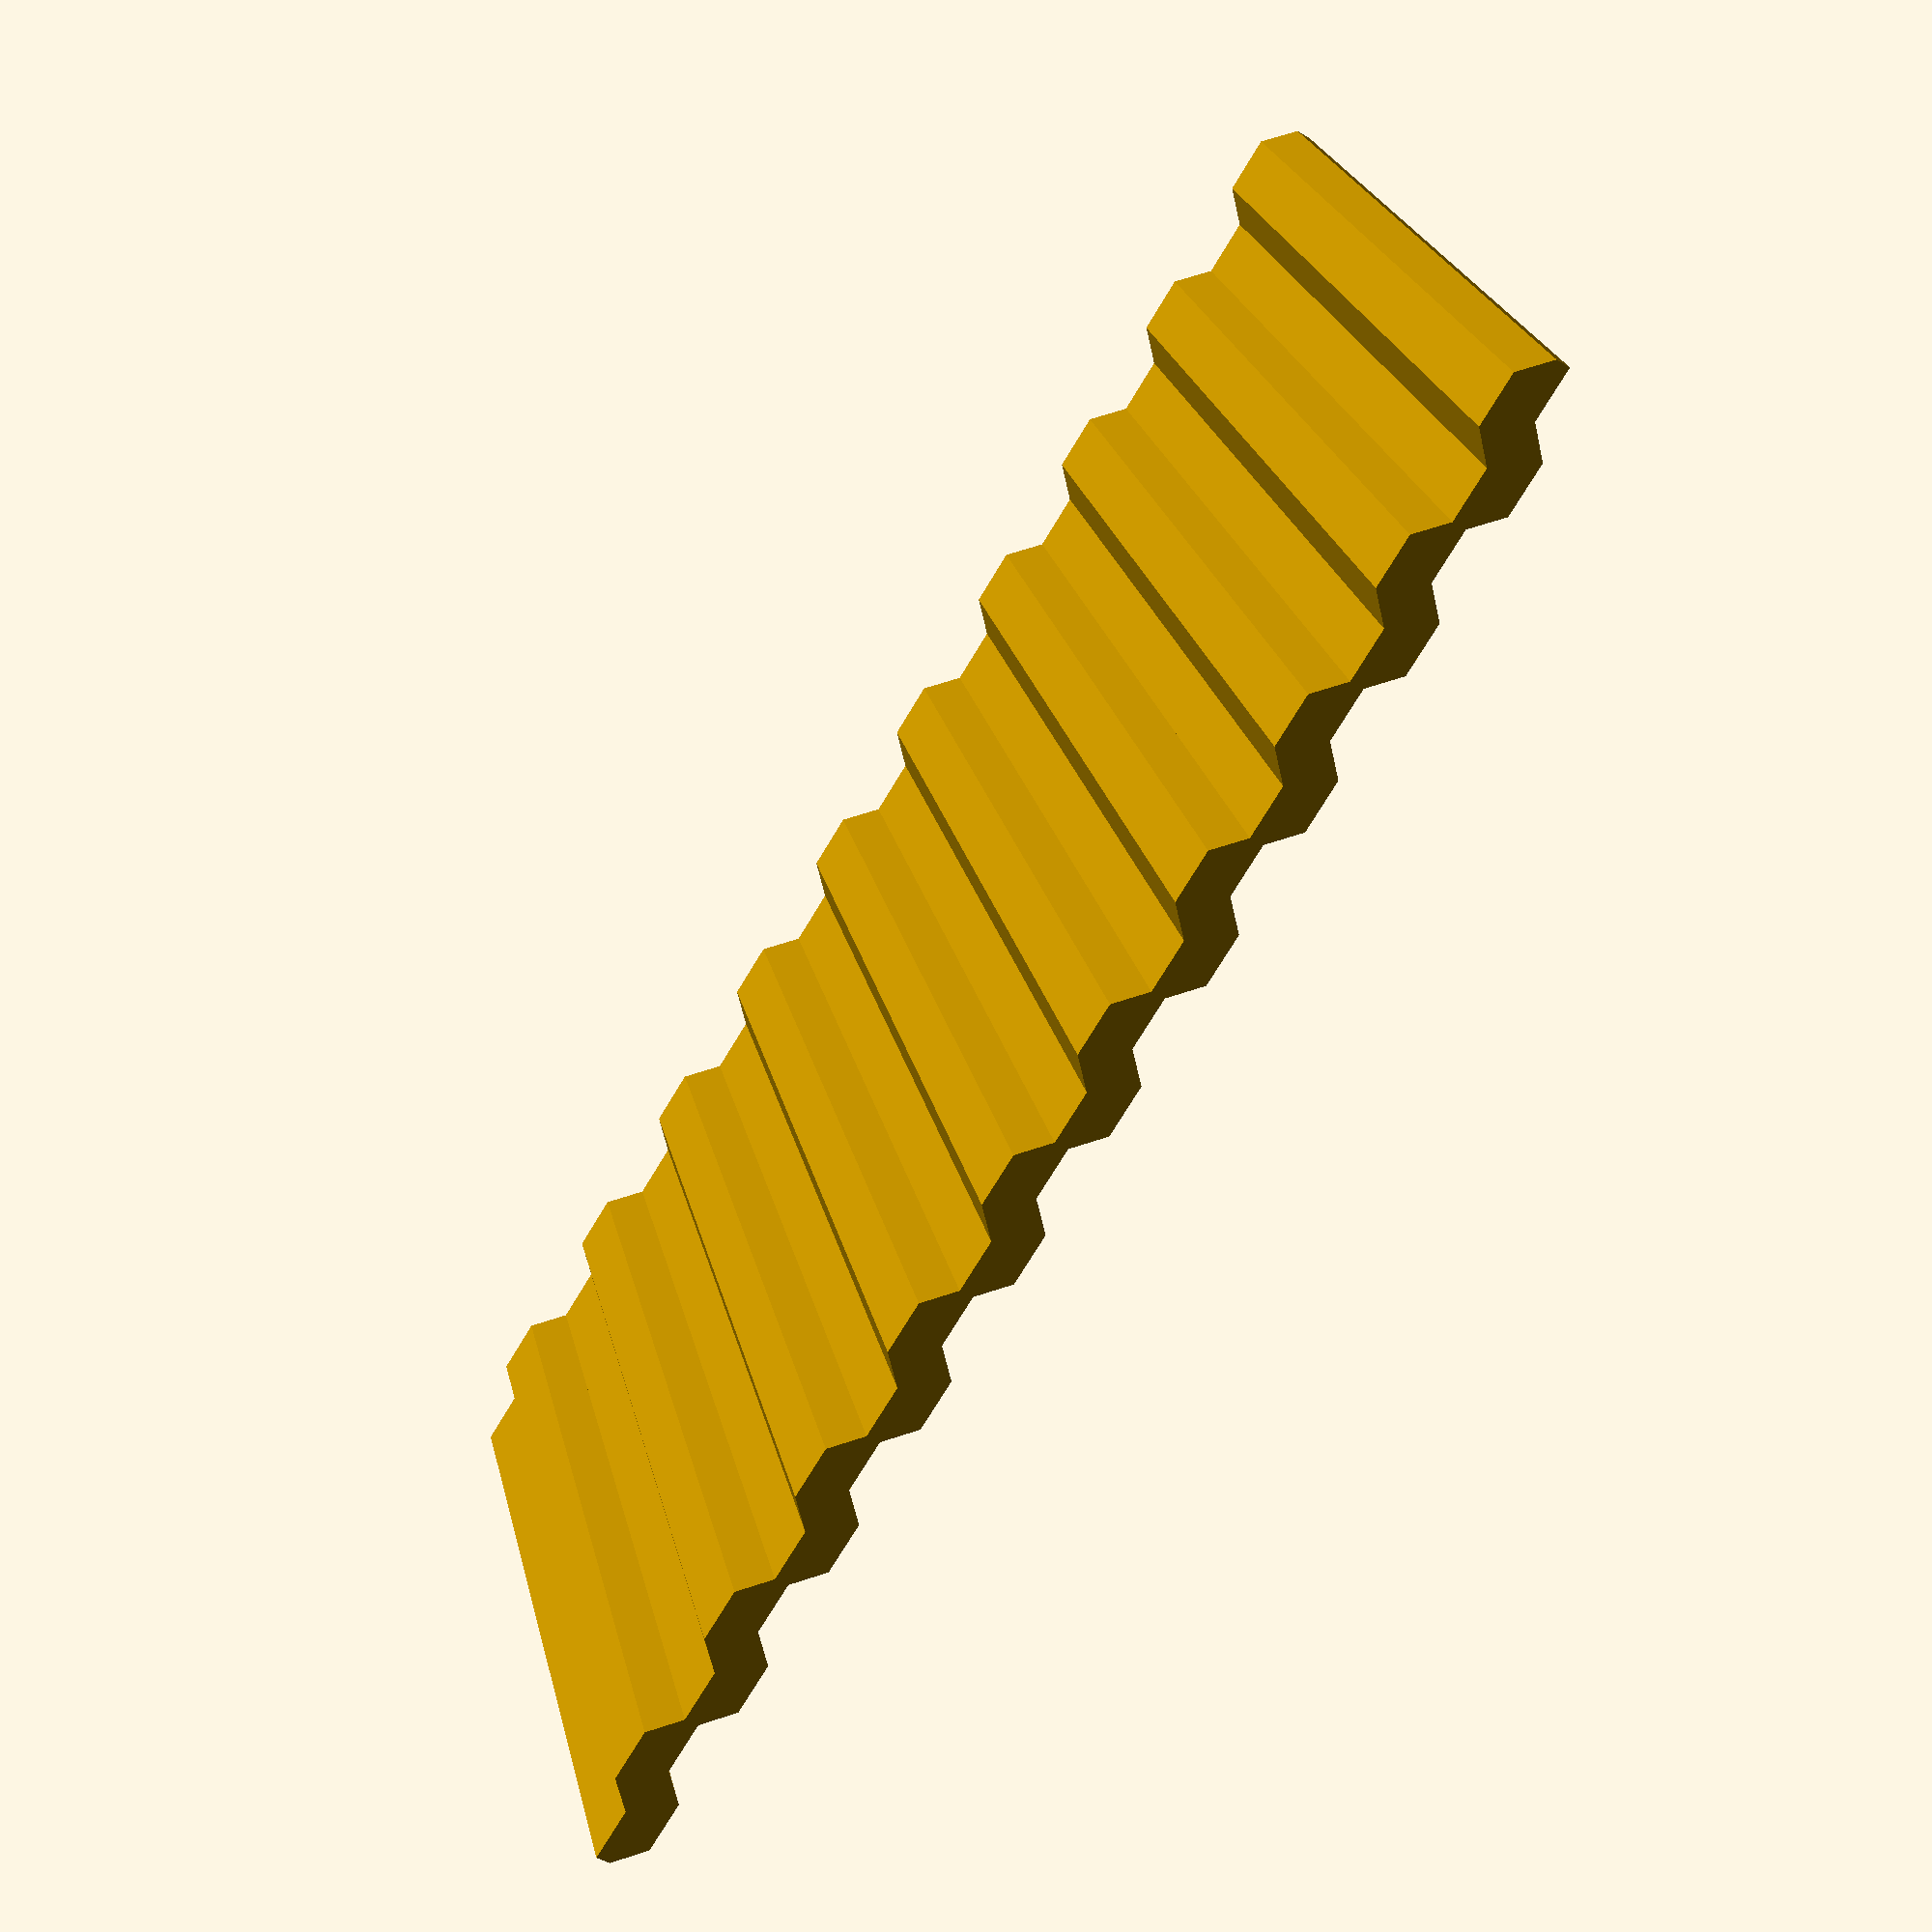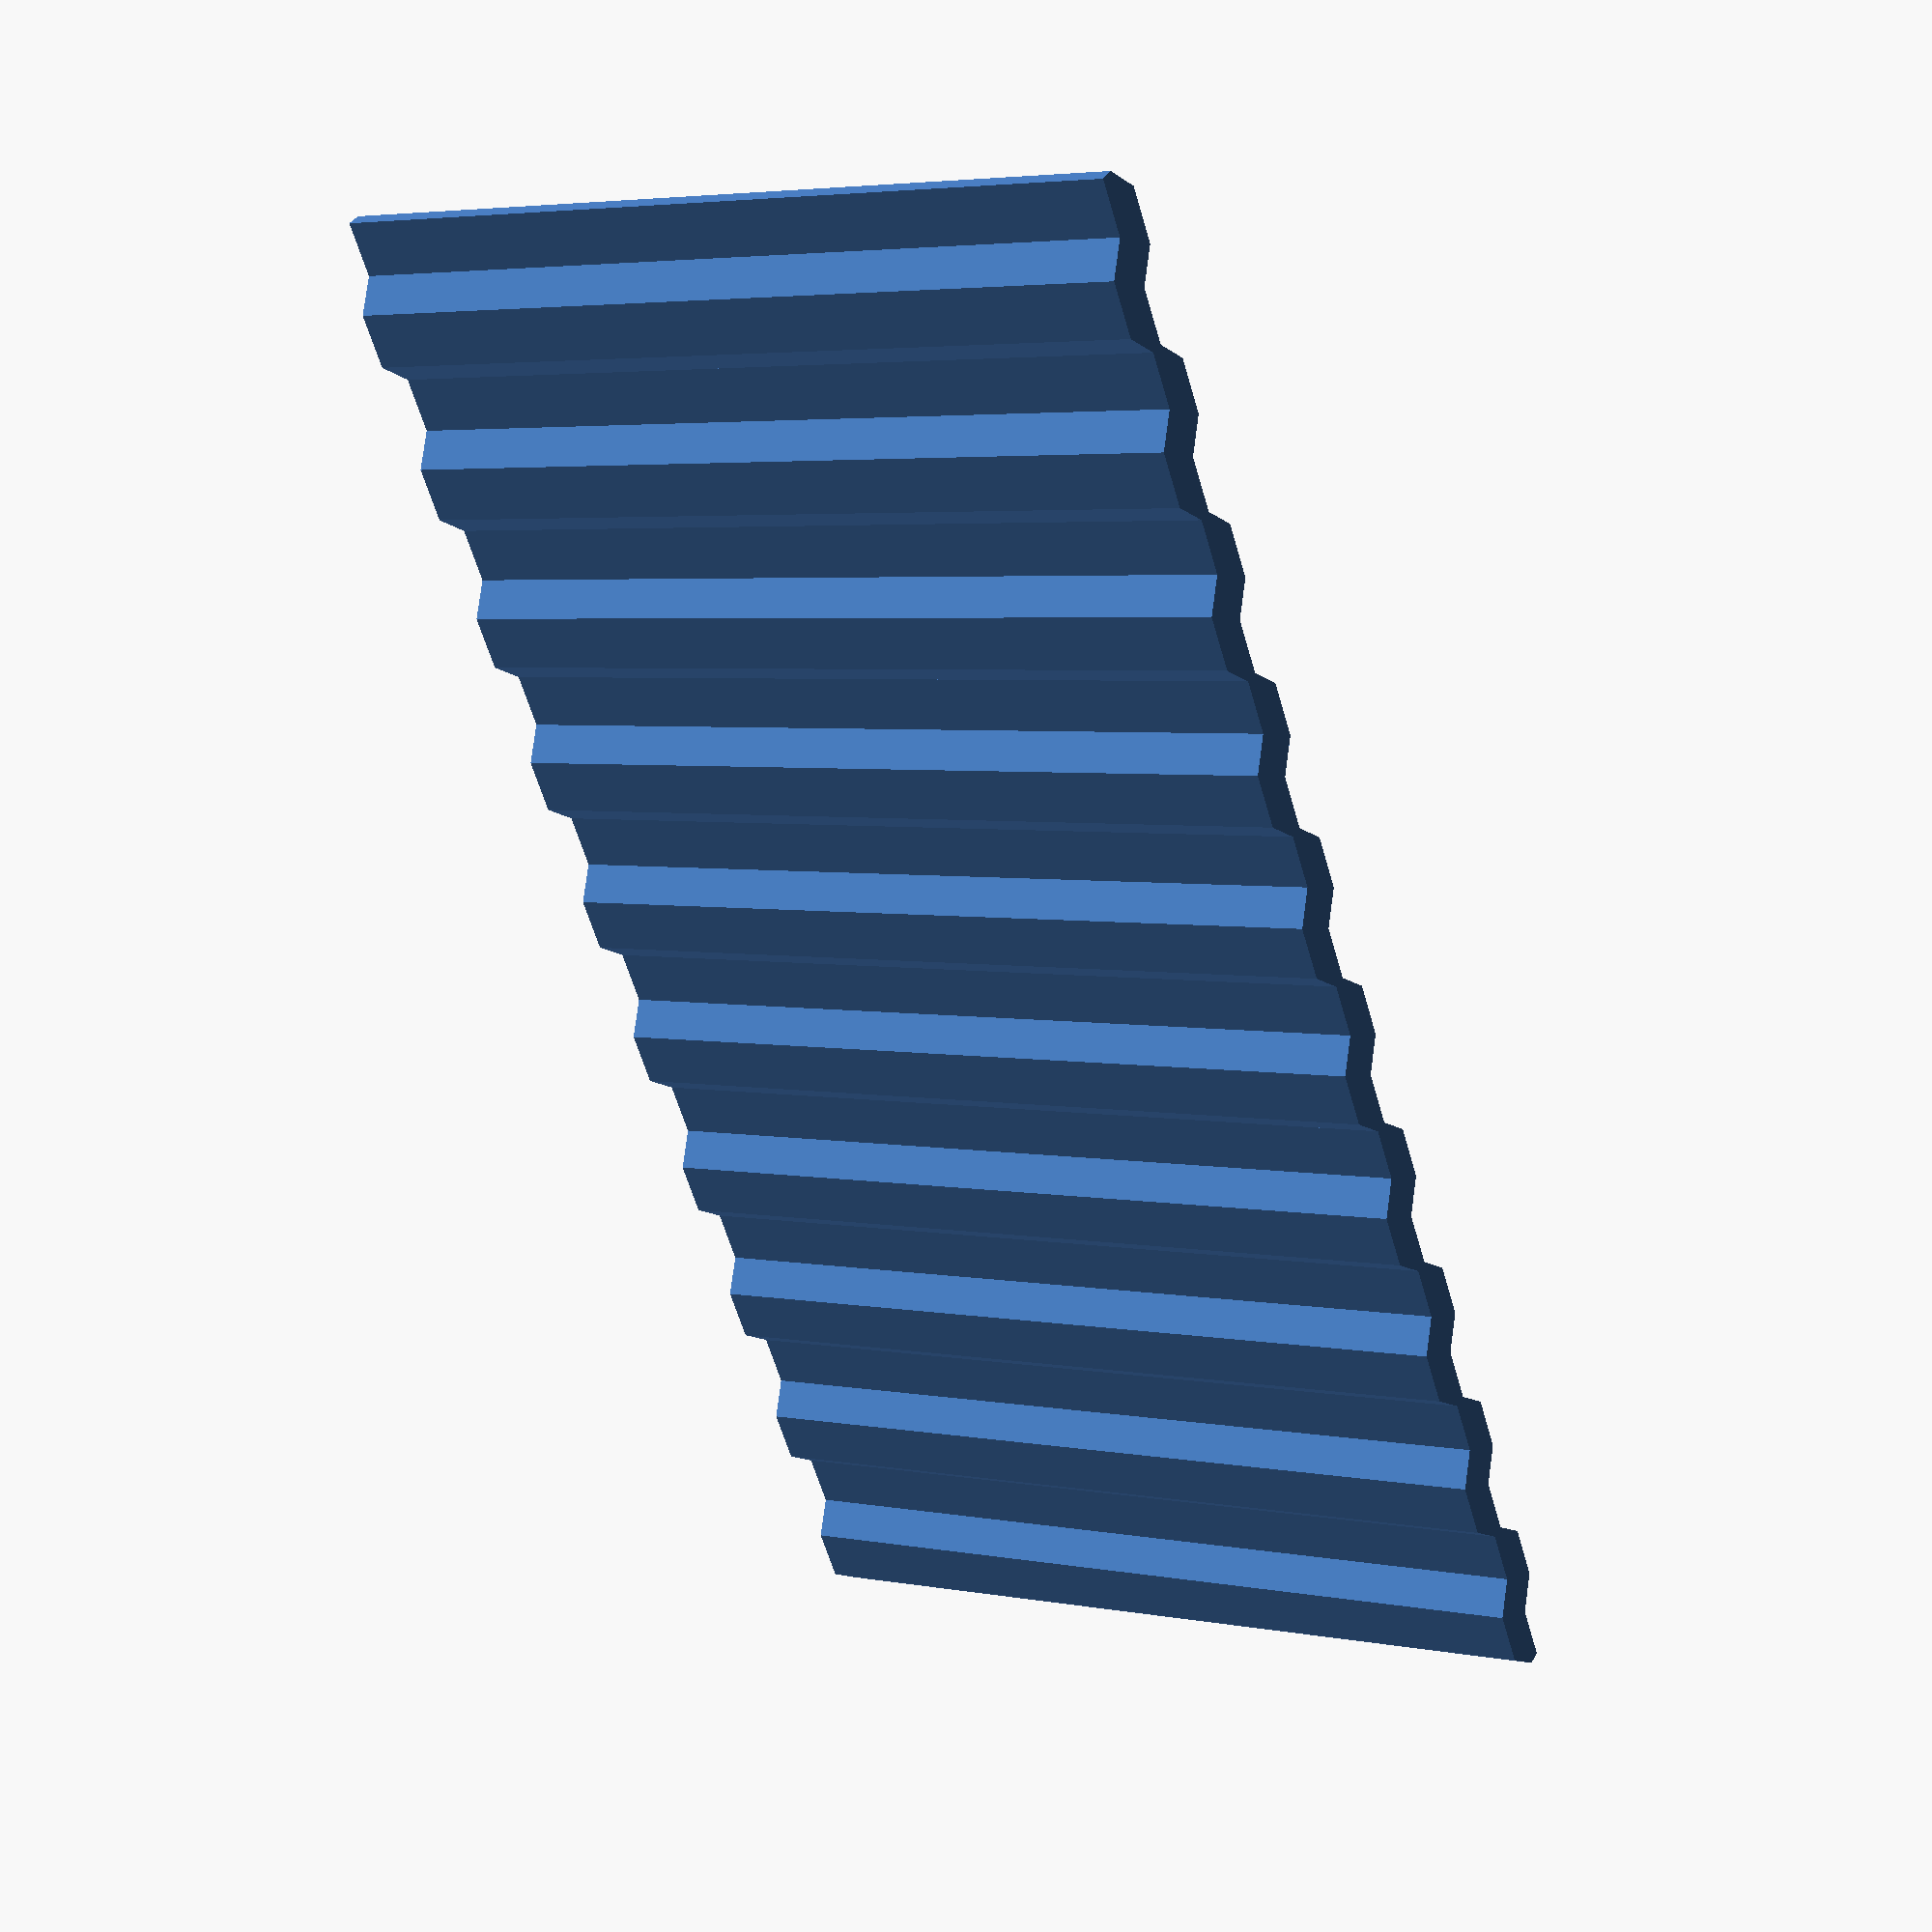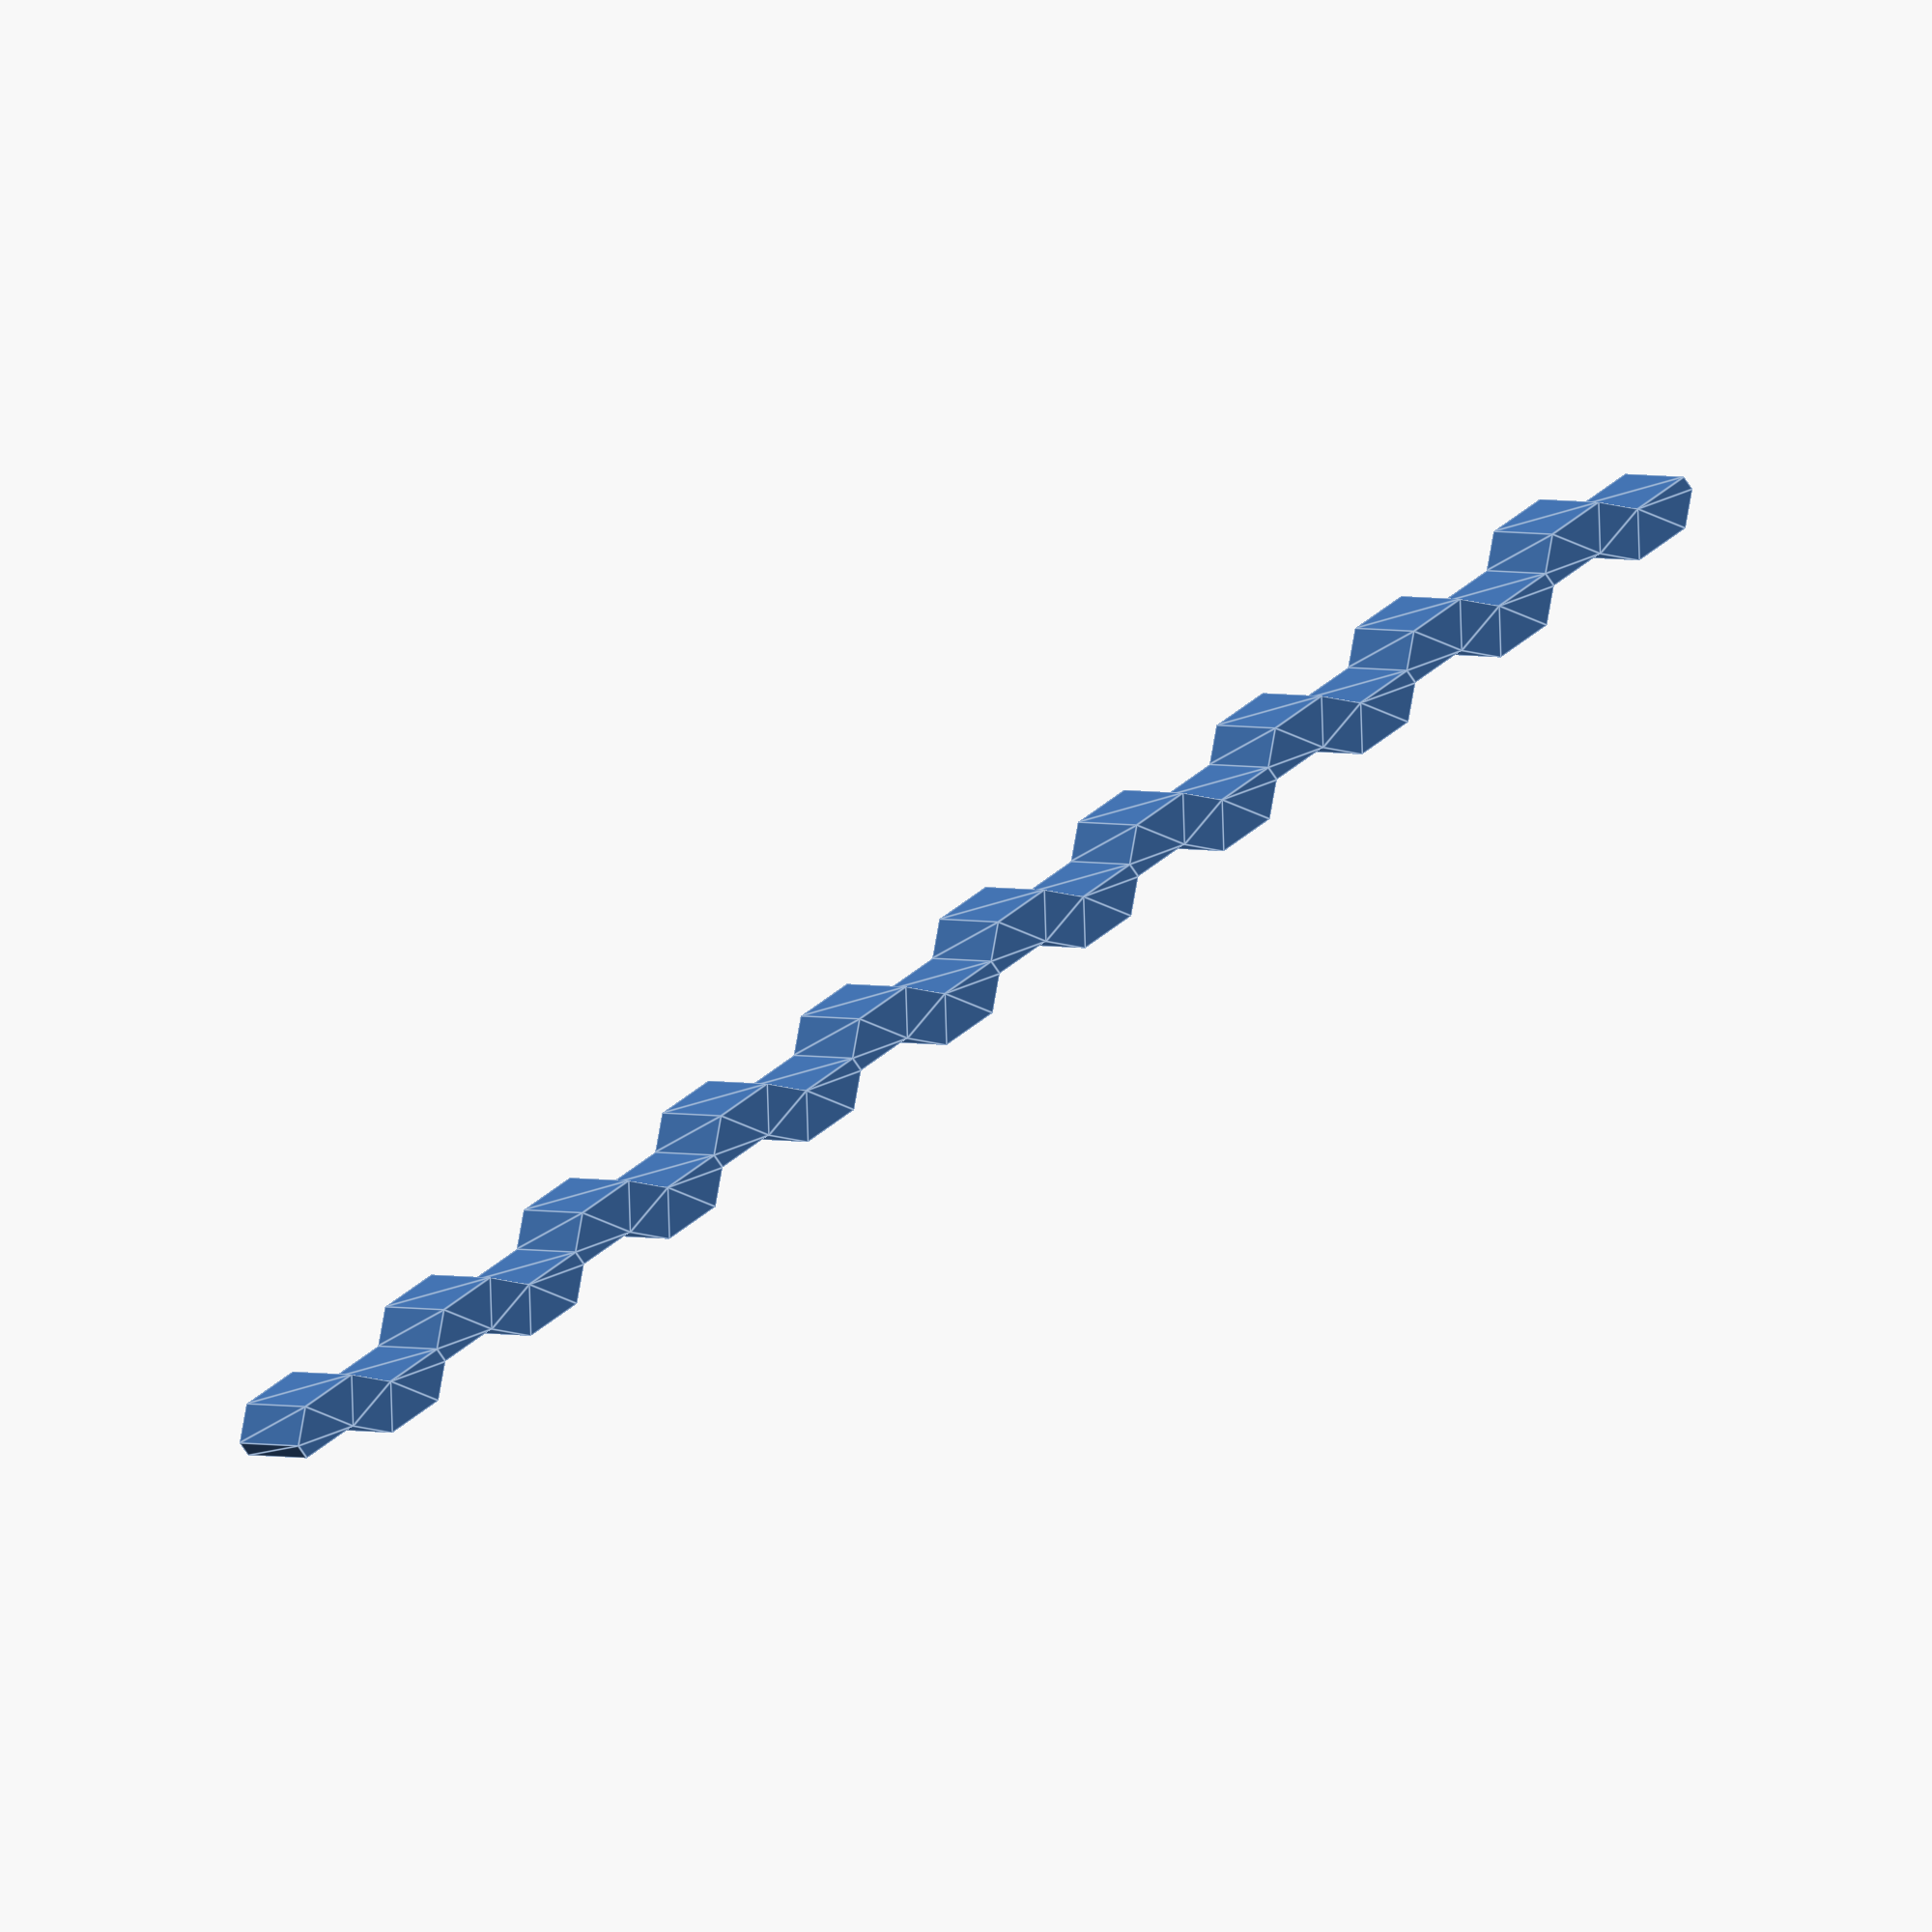
<openscad>
containerWall();

/* containerWall() -- corrugated metal wall with a flat backside
 *
 * NOTE: Wall is positioned such that bottom left is at x=0,z=0, and back
 *       of wall is on y axis, but back left bottom corner is not at origin
 *       because of the shape of the wall.
 */
module containerWall(height = 45, length = 90) {
   thickness = 0.8;
   flatLen = 3.0;
   pointOffset = 1.5;

   singlePanelLength = 2*flatLen + 2*pointOffset;

   for (i = [ 0 : floor(length / singlePanelLength) - 1 ]) {
      translate([i * singlePanelLength, -1*(pointOffset), 0])
         linear_extrude(height = height) {
            polygon(points = [[0,0],
                              [flatLen, 0],
                              [flatLen + pointOffset, pointOffset],
                              [2*flatLen + pointOffset, pointOffset],
                              [2*flatLen + 2*pointOffset, 0],
                              [2*flatLen + 2*pointOffset, pointOffset - thickness],
                              [2*flatLen + 2*pointOffset, -1* thickness],
                              [flatLen+2*pointOffset,-1* thickness],
                              [flatLen+pointOffset,-1*(pointOffset+thickness)],
                              [pointOffset,-1*(pointOffset+thickness)],
                              [0,-1*thickness]]);
        }
   }
}

</openscad>
<views>
elev=156.4 azim=301.9 roll=192.0 proj=p view=solid
elev=356.1 azim=120.6 roll=122.8 proj=p view=solid
elev=359.8 azim=34.9 roll=176.0 proj=o view=edges
</views>
